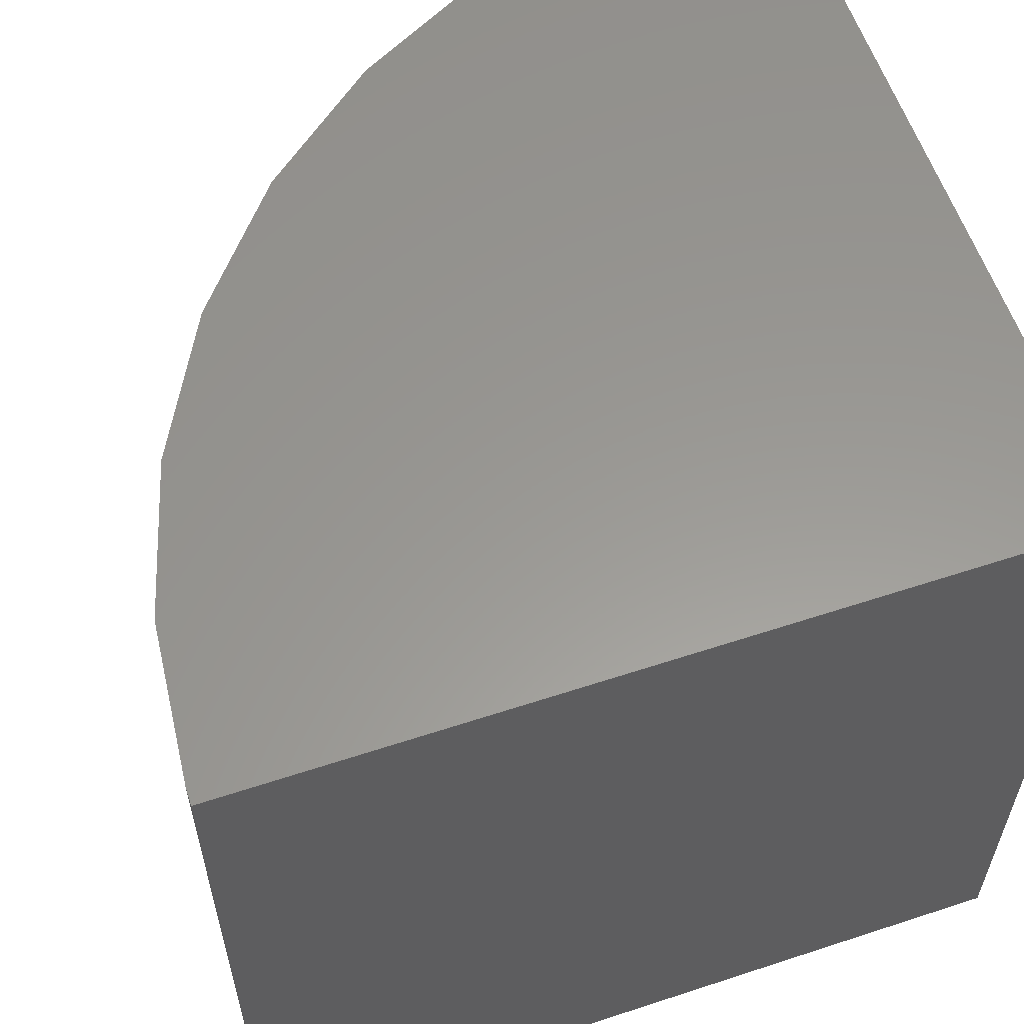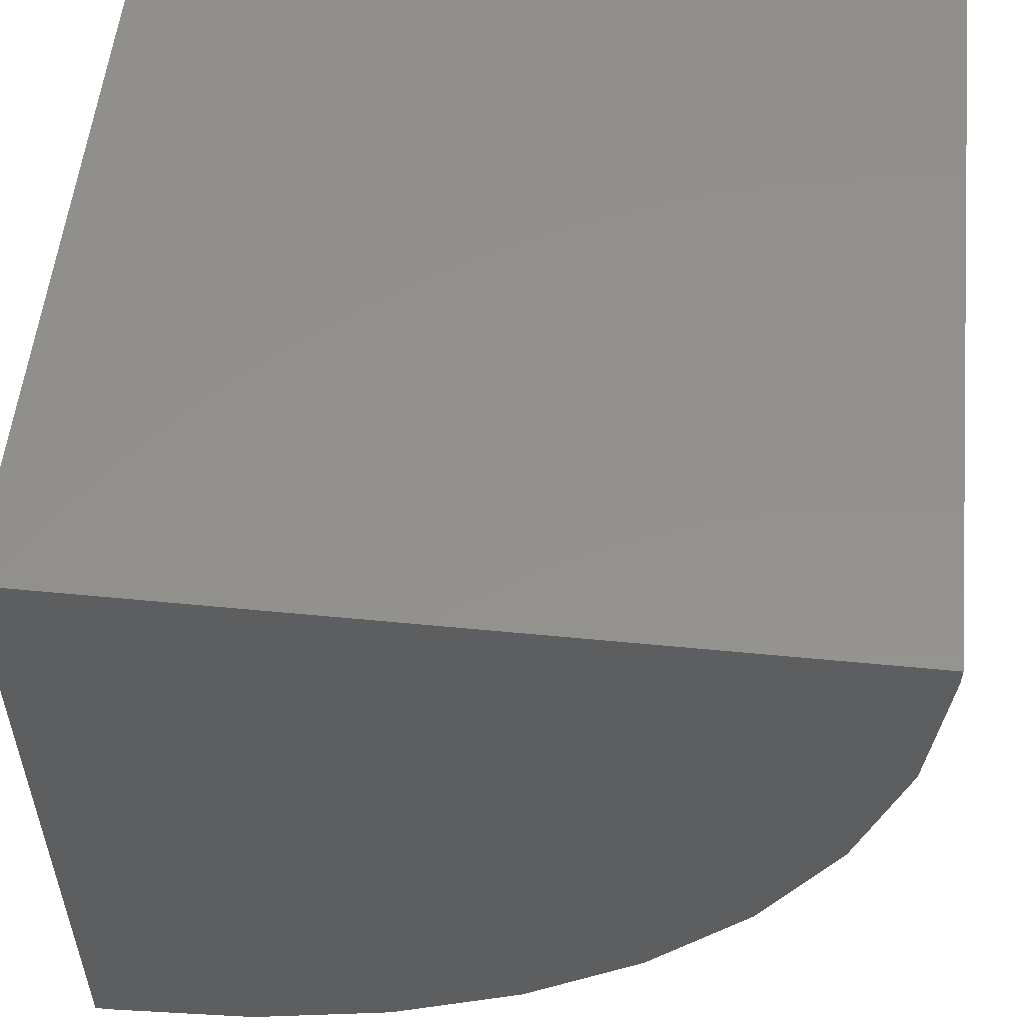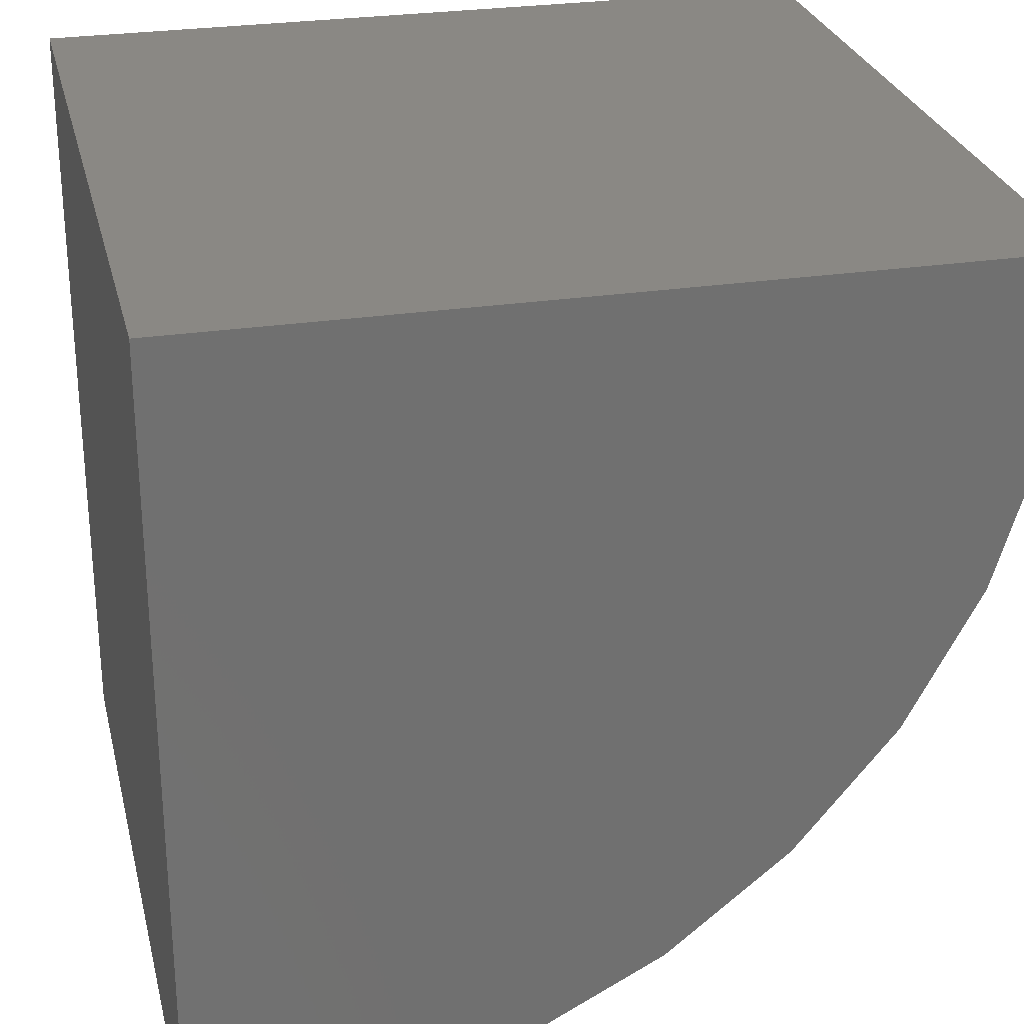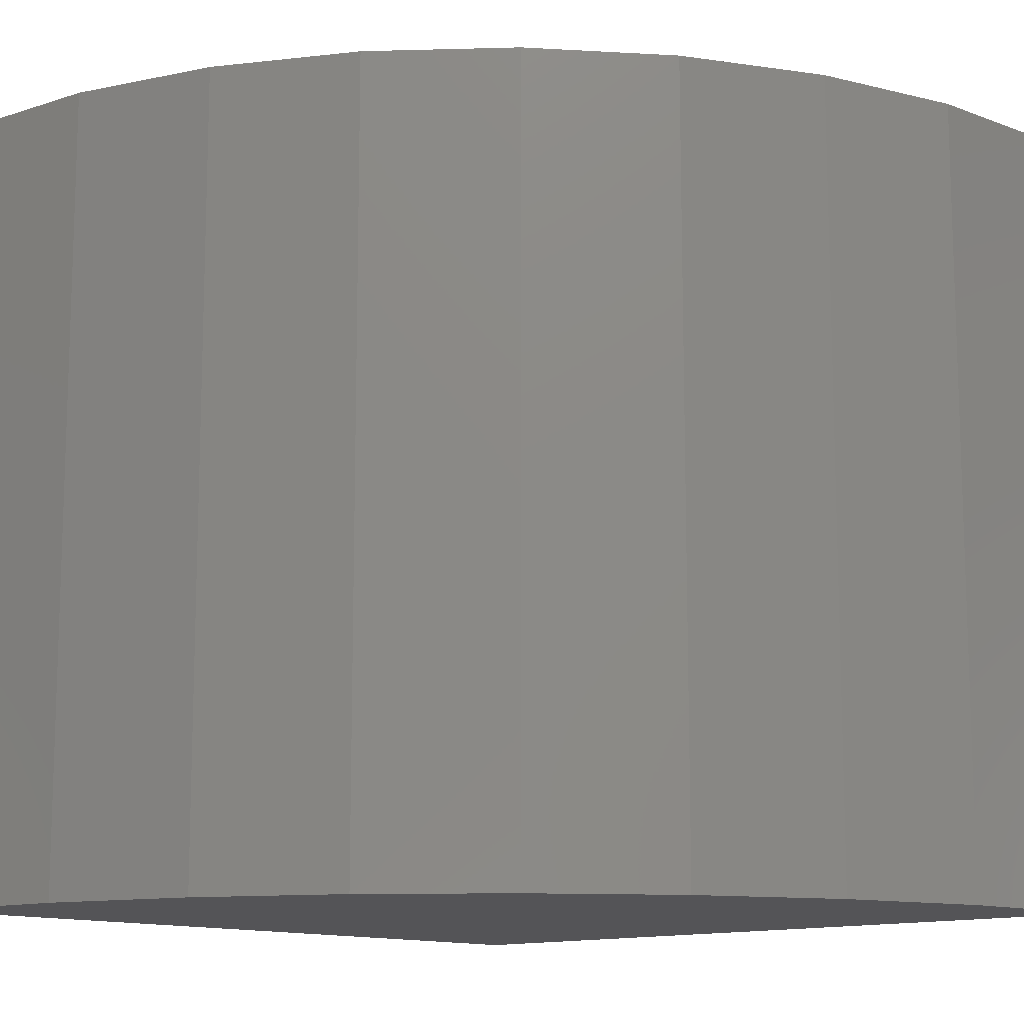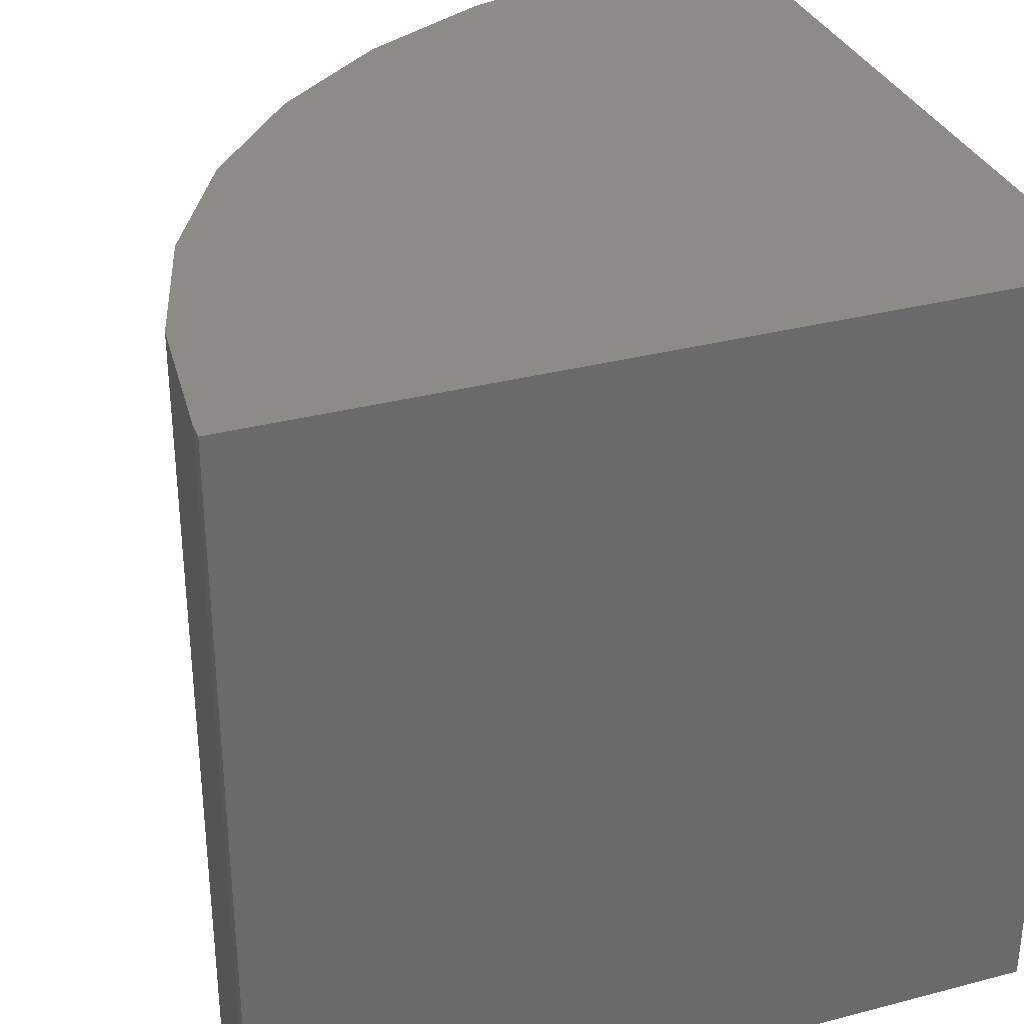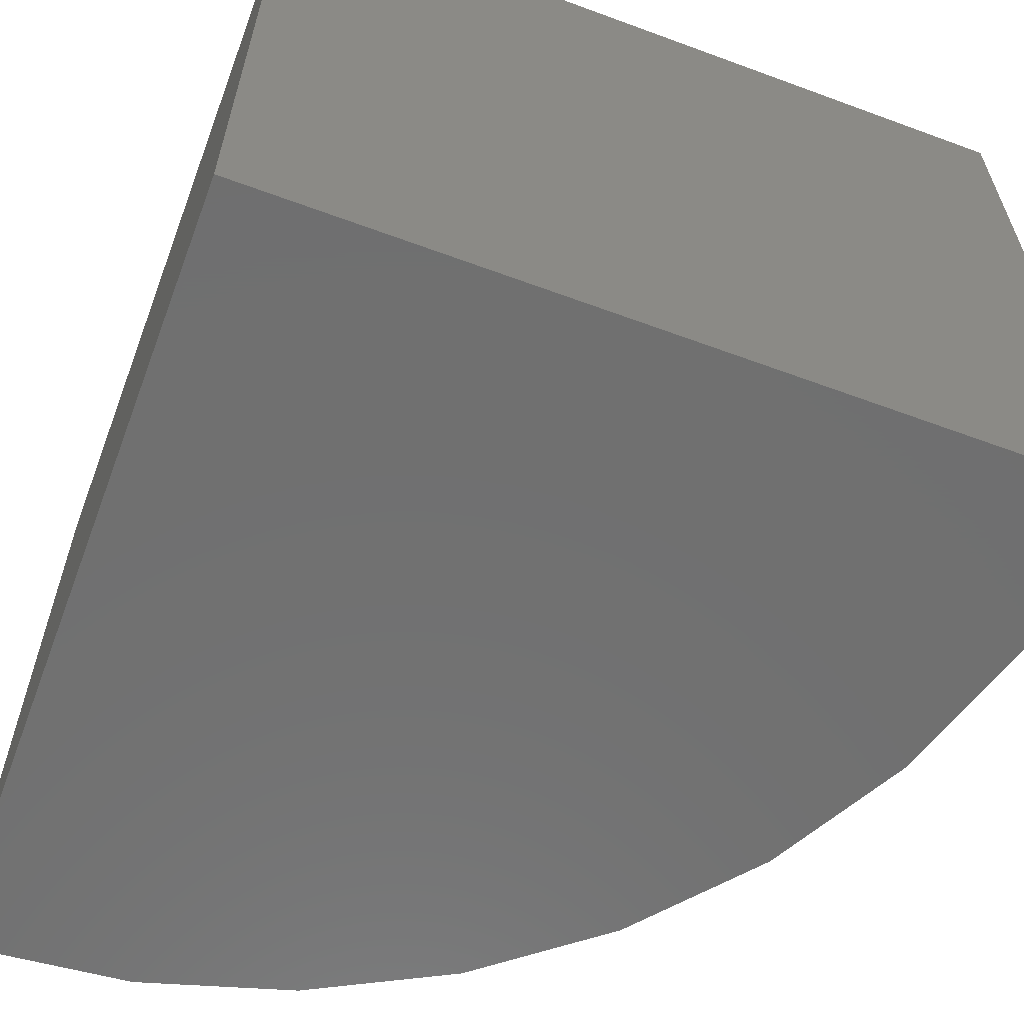
<metadata>
{"format":"stl","ext":"stl","renderer":"f3d","projection":"perspective","resolution":1024,"background":"white","views":[{"elev":59.1,"azim":161.3,"up":"+Z"},{"elev":54.6,"azim":5.9,"up":"+Y"},{"elev":27.3,"azim":-13.2,"up":"+Y"},{"elev":-12.5,"azim":43.0,"up":"+Z"},{"elev":32.9,"azim":160.1,"up":"+Z"},{"elev":-61.8,"azim":-110.6,"up":"+Z"}]}
</metadata>
<code>
# stl→obj: 24 verts, 44 faces
v -0.2422 -0.75 -0.2812
v -0.2266 -0.75 -0.2812
v -0.2422 -0.75 0.4688
v -0.2266 -0.75 0.4688
v -0.08329 -0.7359 0.4688
v 0.5078 -0.01562 0.4688
v 0.5078 8.327e-17 0.4688
v -0.2422 4.163e-17 0.4688
v 0.05447 -0.6941 0.4688
v 0.1814 -0.6262 0.4688
v 0.2927 -0.5349 0.4688
v 0.384 -0.4236 0.4688
v 0.4519 -0.2967 0.4688
v 0.4937 -0.1589 0.4688
v 0.5078 4.163e-17 -0.2812
v 0.5078 -0.01562 -0.2812
v 0.4937 -0.1589 -0.2812
v 0.4519 -0.2967 -0.2812
v 0.384 -0.4236 -0.2812
v 0.2927 -0.5349 -0.2812
v 0.1814 -0.6262 -0.2812
v 0.05447 -0.6941 -0.2812
v -0.08329 -0.7359 -0.2812
v -0.2422 0 -0.2812
f 1 2 3
f 3 2 4
f 3 4 5
f 3 5 6
f 3 6 7
f 3 7 8
f 6 5 9
f 6 9 10
f 6 10 11
f 6 11 12
f 6 12 13
f 6 13 14
f 15 7 16
f 16 7 6
f 16 17 18
f 16 18 19
f 16 19 20
f 16 20 21
f 16 21 22
f 16 22 23
f 16 23 2
f 16 2 1
f 16 1 24
f 16 24 15
f 16 6 17
f 17 6 14
f 17 14 18
f 18 14 13
f 18 13 19
f 19 13 12
f 19 12 20
f 20 12 11
f 20 11 21
f 21 11 10
f 21 10 22
f 22 10 9
f 22 9 23
f 23 9 5
f 23 5 2
f 2 5 4
f 24 8 15
f 15 8 7
f 8 24 3
f 3 24 1

</code>
